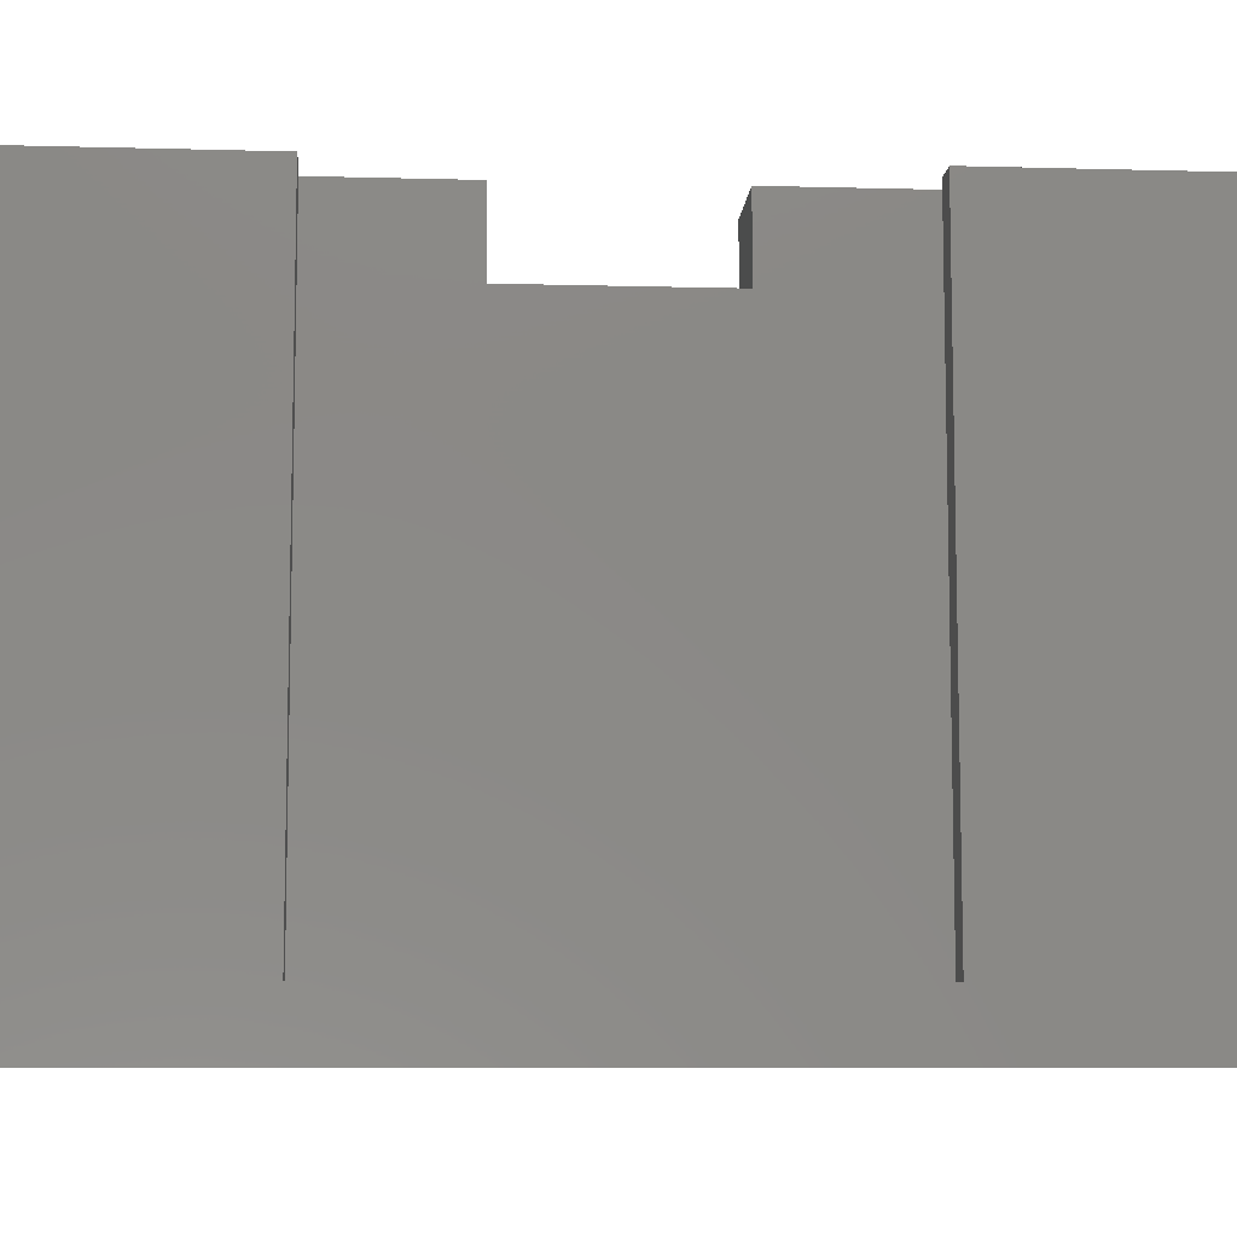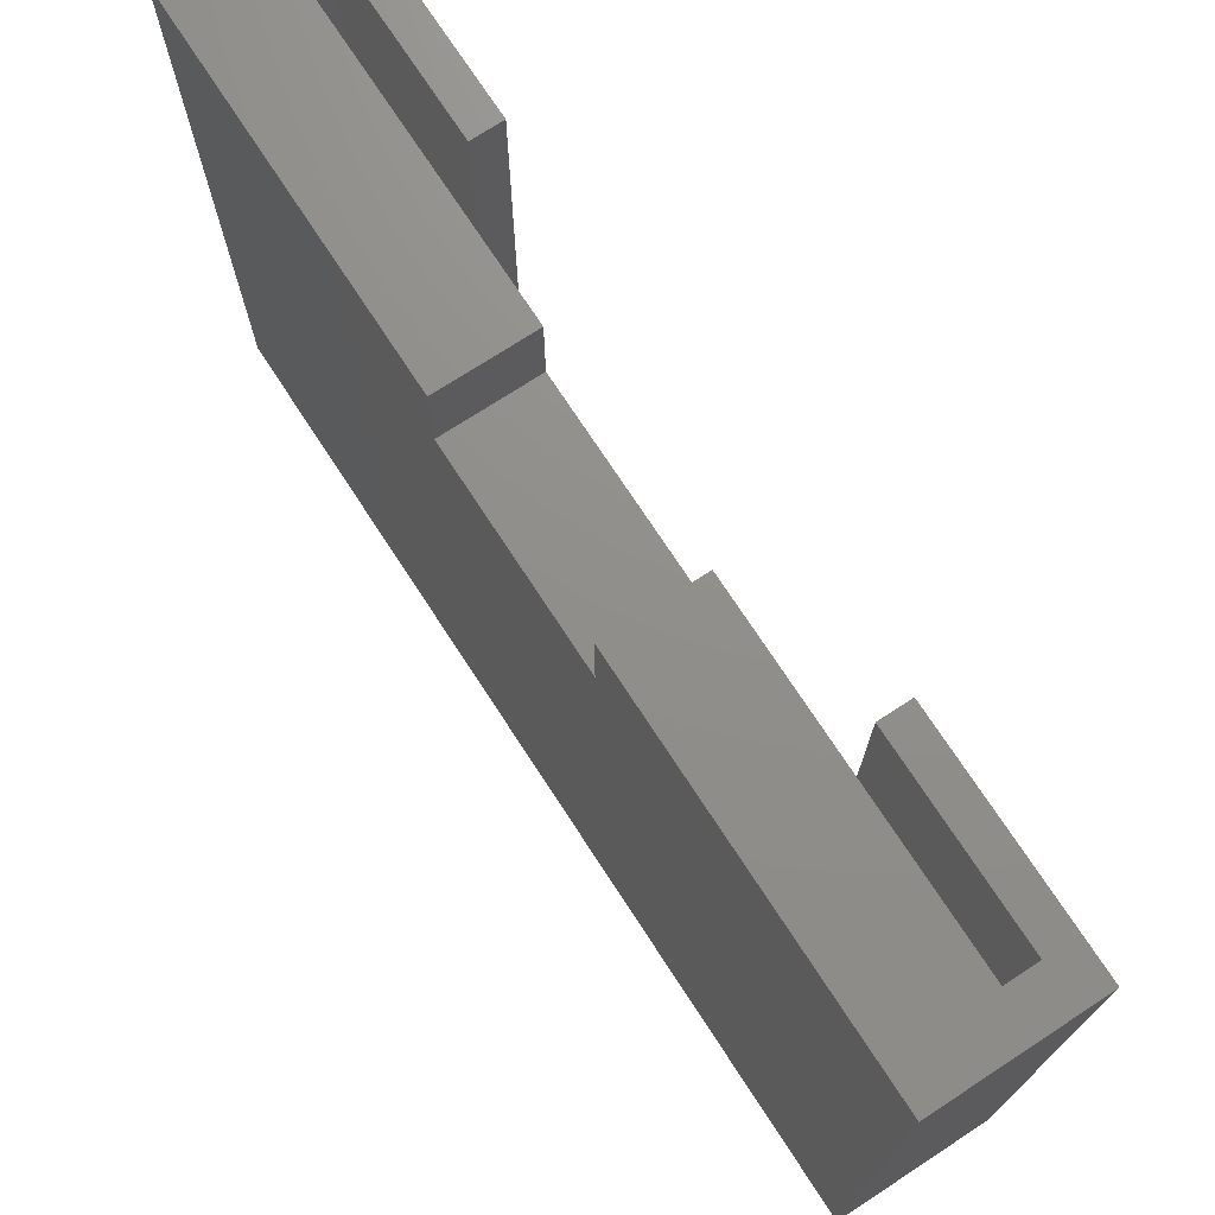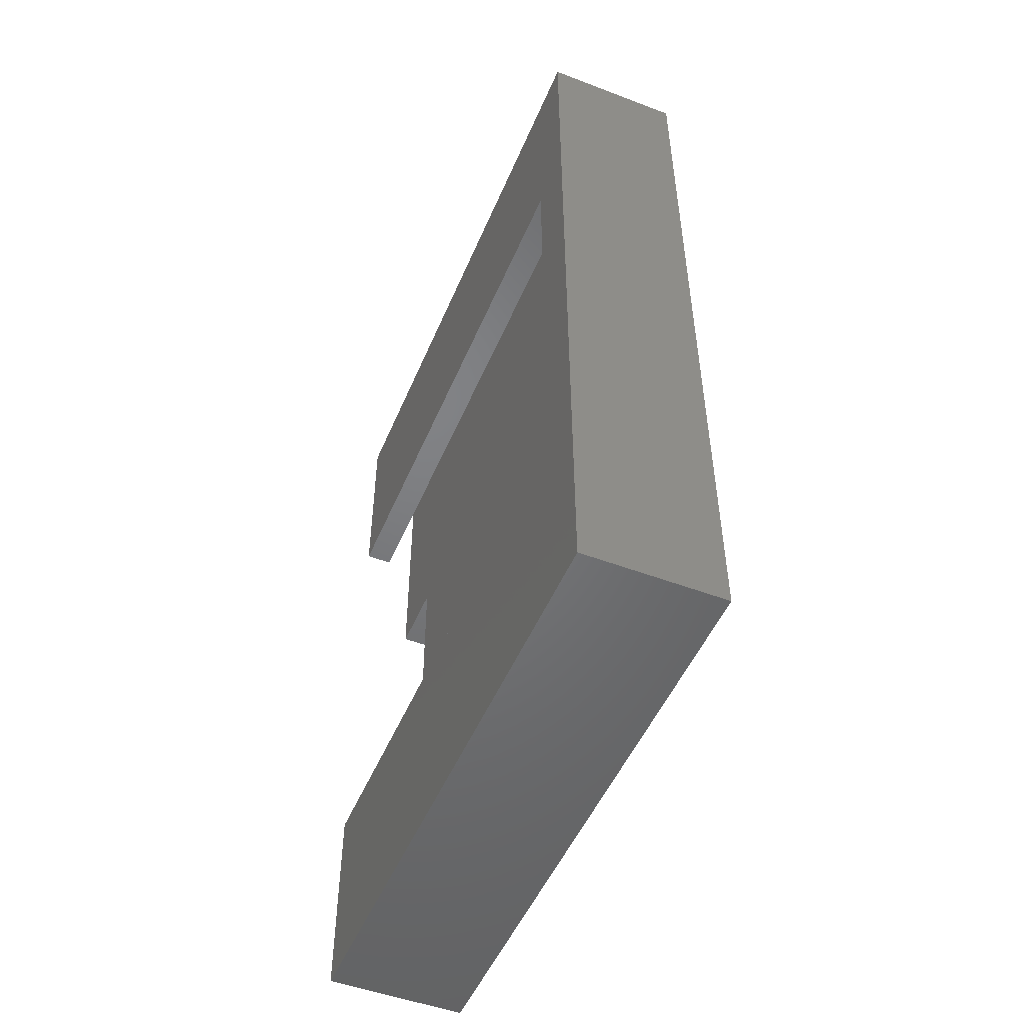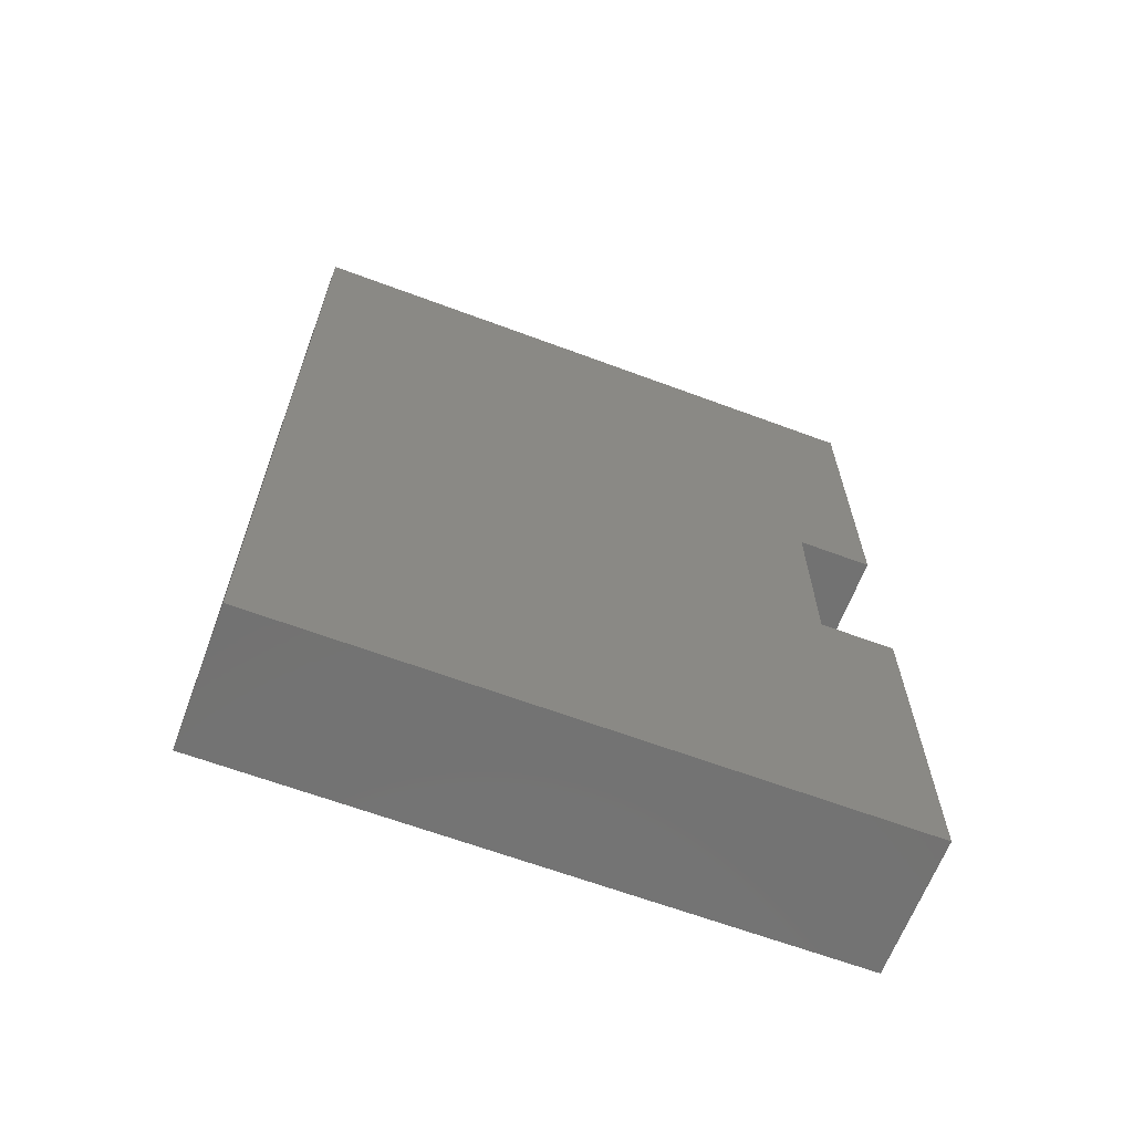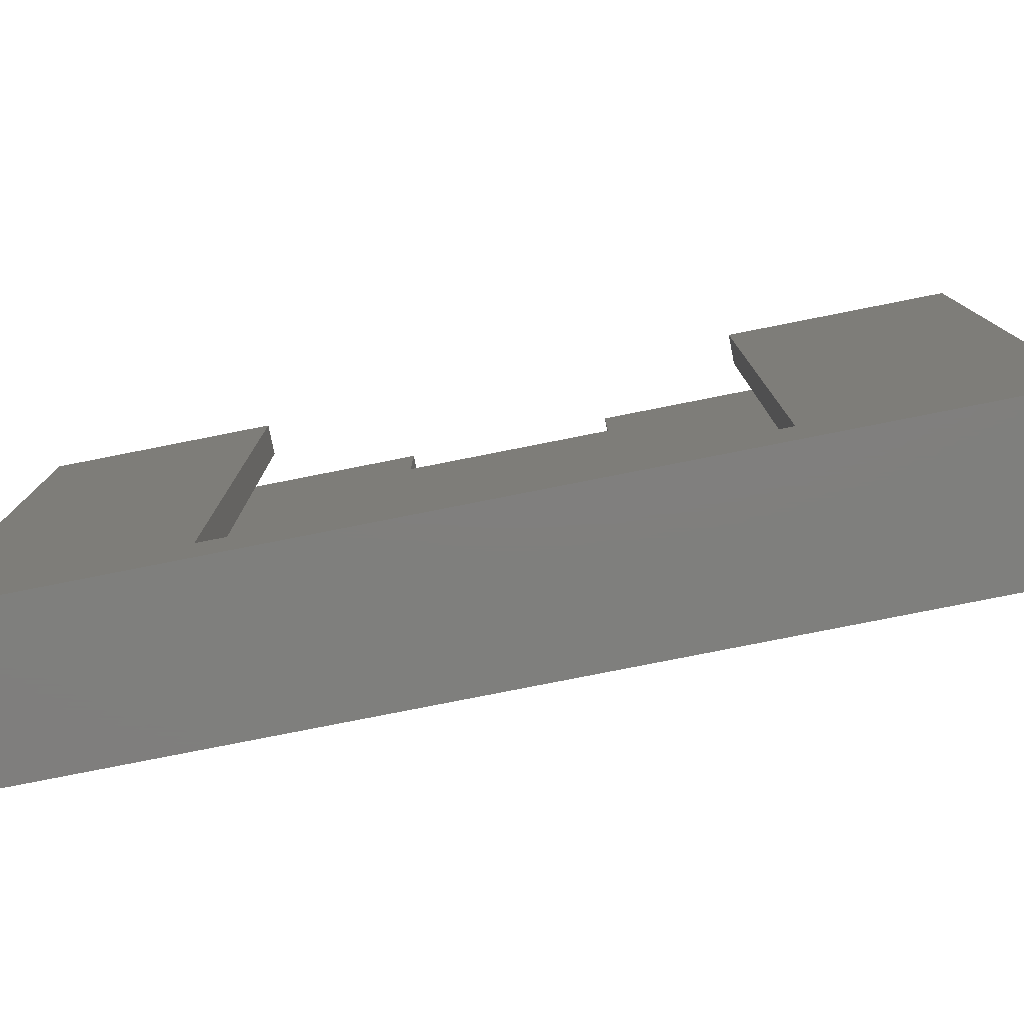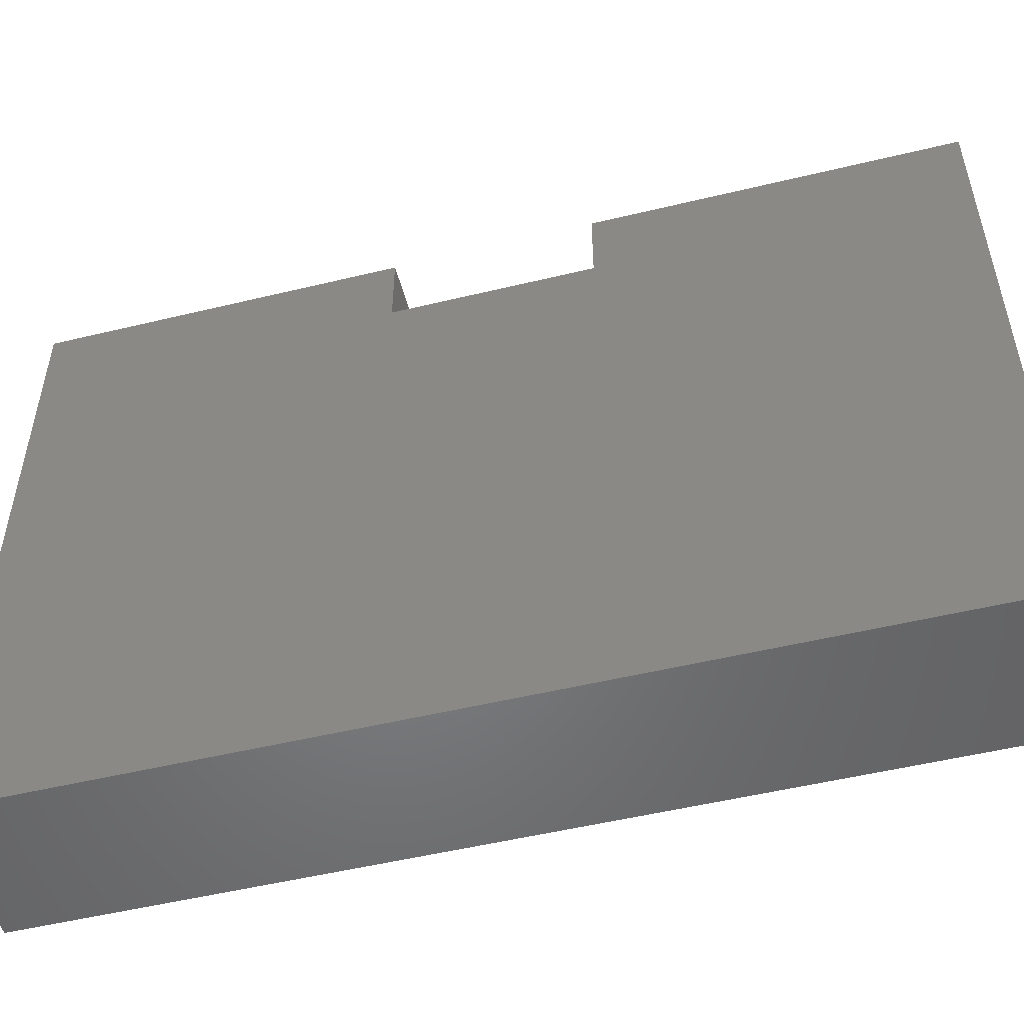
<metadata>
{"format":"stl","ext":"stl","renderer":"f3d","projection":"perspective","resolution":1024,"background":"white","views":[{"elev":-8.7,"azim":85.9,"up":"+Z"},{"elev":73.0,"azim":-33.1,"up":"+Z"},{"elev":-50.5,"azim":157.5,"up":"+Y"},{"elev":-64.5,"azim":-110.6,"up":"+Y"},{"elev":-79.1,"azim":101.2,"up":"+Z"},{"elev":-51.6,"azim":-75.3,"up":"+Z"}]}
</metadata>
<code>
# stl→obj: 32 verts, 60 faces
v -0.75 23 0
v -0.75 14 14.5
v -0.75 23 16.5
v -0.75 9 14.5
v -0.75 0 0
v -0.75 0 16.5
v -0.75 9 16.5
v -0.75 14 16.5
v 1.5 9 16.5
v 1.5 1 16.5
v 2.25 1 16.5
v 3 5.5 16.5
v 2.25 5.5 16.5
v 3 0 16.5
v 3 23 16.5
v 2.25 22 16.5
v 3 17.5 16.5
v 1.5 22 16.5
v 1.5 14 16.5
v 2.25 17.5 16.5
v 3 5.5 1.5
v 3 17.5 1.5
v 3 23 0
v 3 0 0
v 1.5 9 14.5
v 1.5 14 14.5
v 1.5 22 1.5
v 1.5 1 1.5
v 2.25 17.5 1.5
v 2.25 22 1.5
v 2.25 5.5 1.5
v 2.25 1 1.5
f 1 2 3
f 1 4 2
f 5 4 1
f 6 4 5
f 4 6 7
f 3 2 8
f 9 7 10
f 11 12 13
f 12 11 14
f 10 14 11
f 10 6 14
f 6 10 7
f 15 16 17
f 15 18 16
f 3 18 15
f 8 18 3
f 18 8 19
f 17 16 20
f 12 14 21
f 22 15 17
f 15 22 23
f 21 23 22
f 21 24 23
f 24 21 14
f 23 3 15
f 3 23 1
f 5 23 24
f 23 5 1
f 5 14 6
f 14 5 24
f 9 10 25
f 26 18 19
f 18 26 27
f 25 27 26
f 28 25 10
f 25 28 27
f 29 17 20
f 17 29 22
f 27 29 30
f 29 27 31
f 28 31 27
f 31 28 32
f 29 21 22
f 21 29 31
f 21 13 12
f 13 21 31
f 29 16 30
f 16 29 20
f 32 13 31
f 13 32 11
f 27 16 18
f 16 27 30
f 32 10 11
f 10 32 28
f 2 19 8
f 19 2 26
f 2 25 26
f 25 2 4
f 25 7 9
f 7 25 4

</code>
